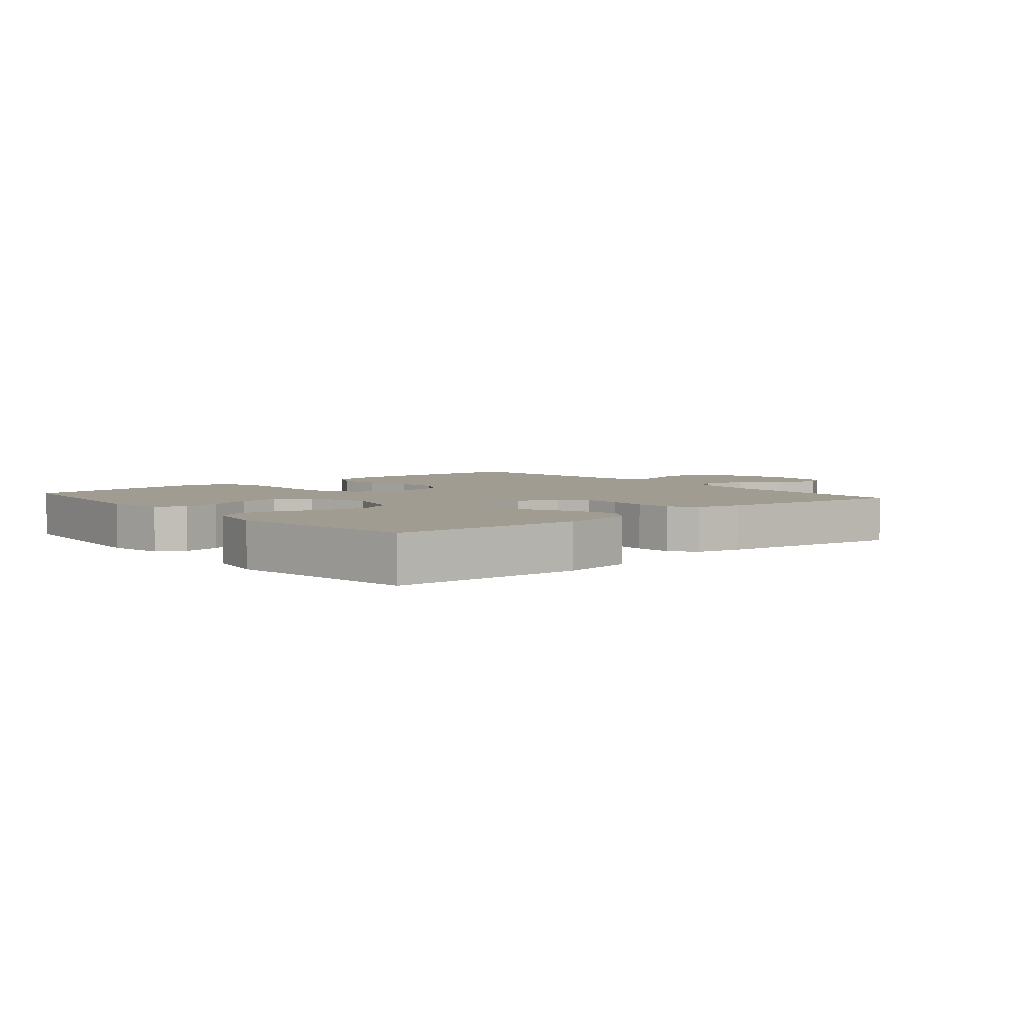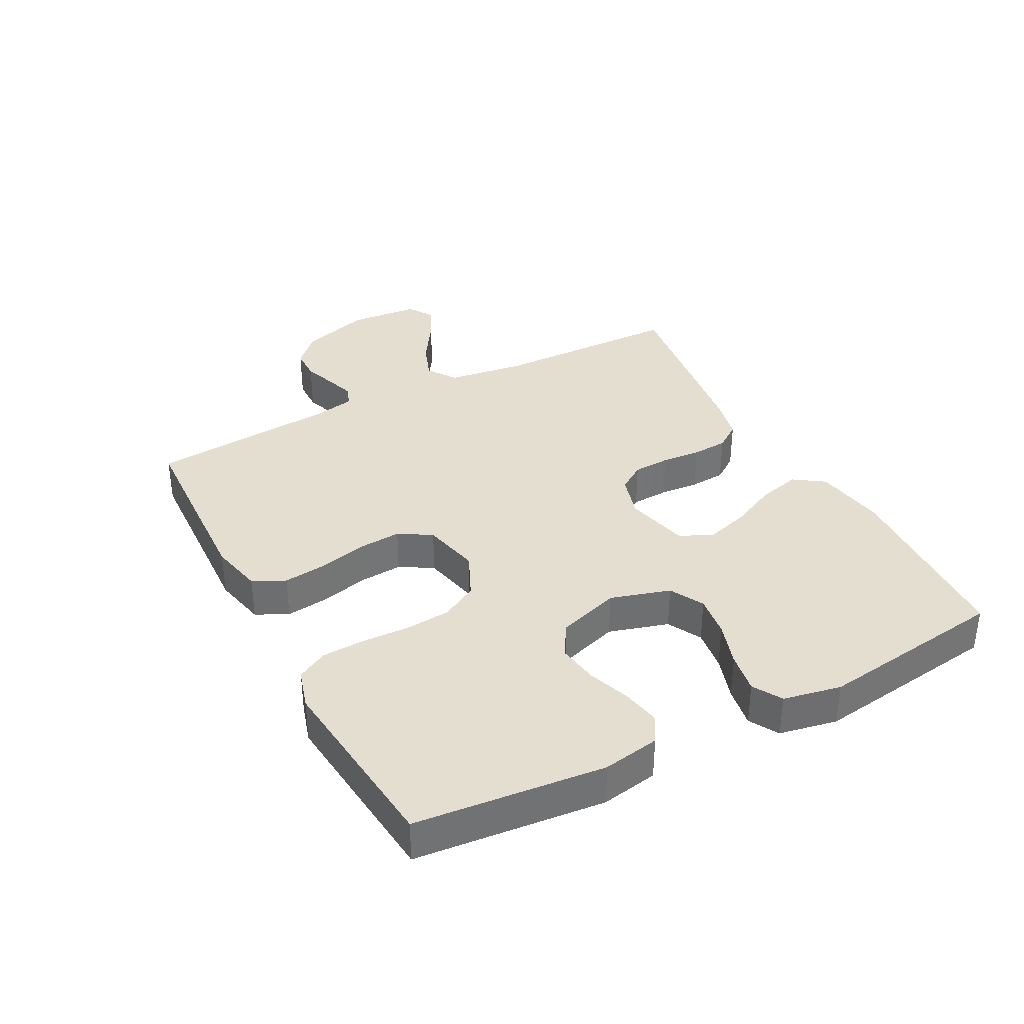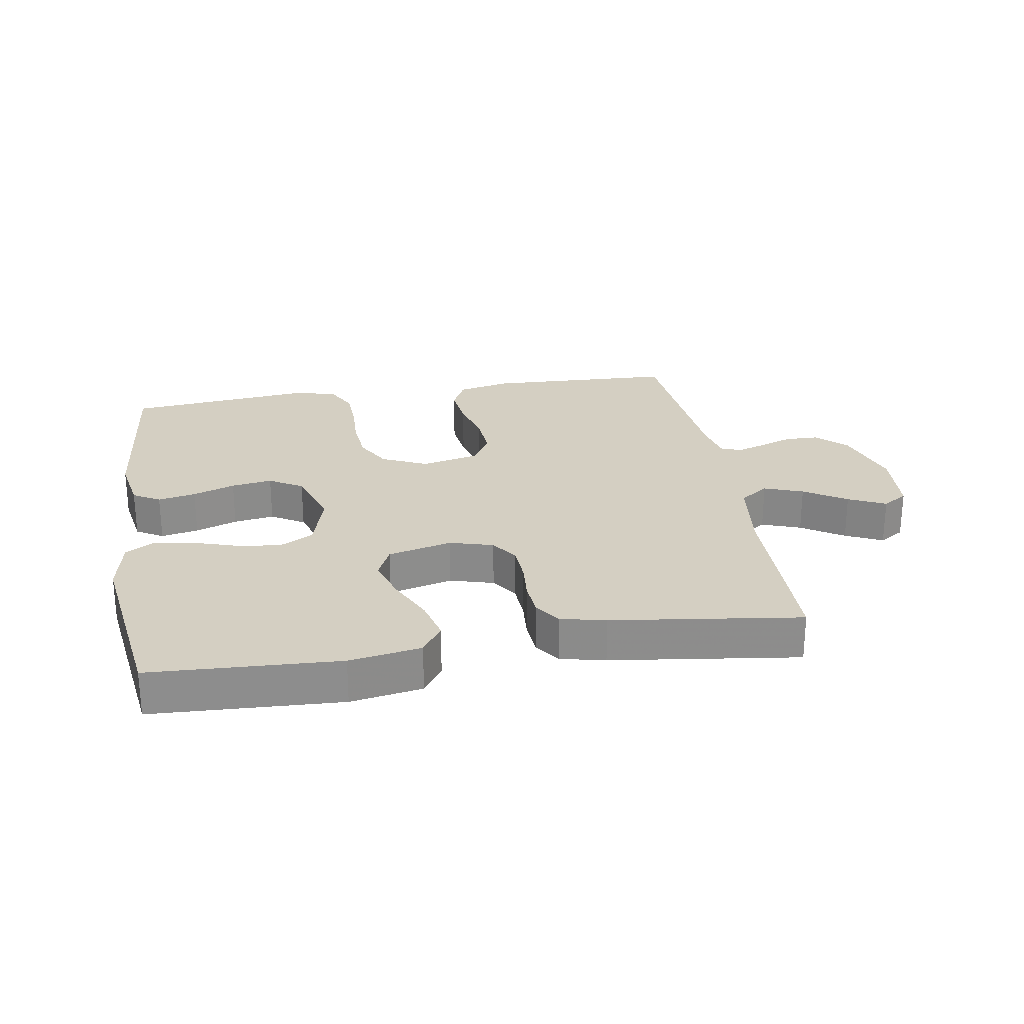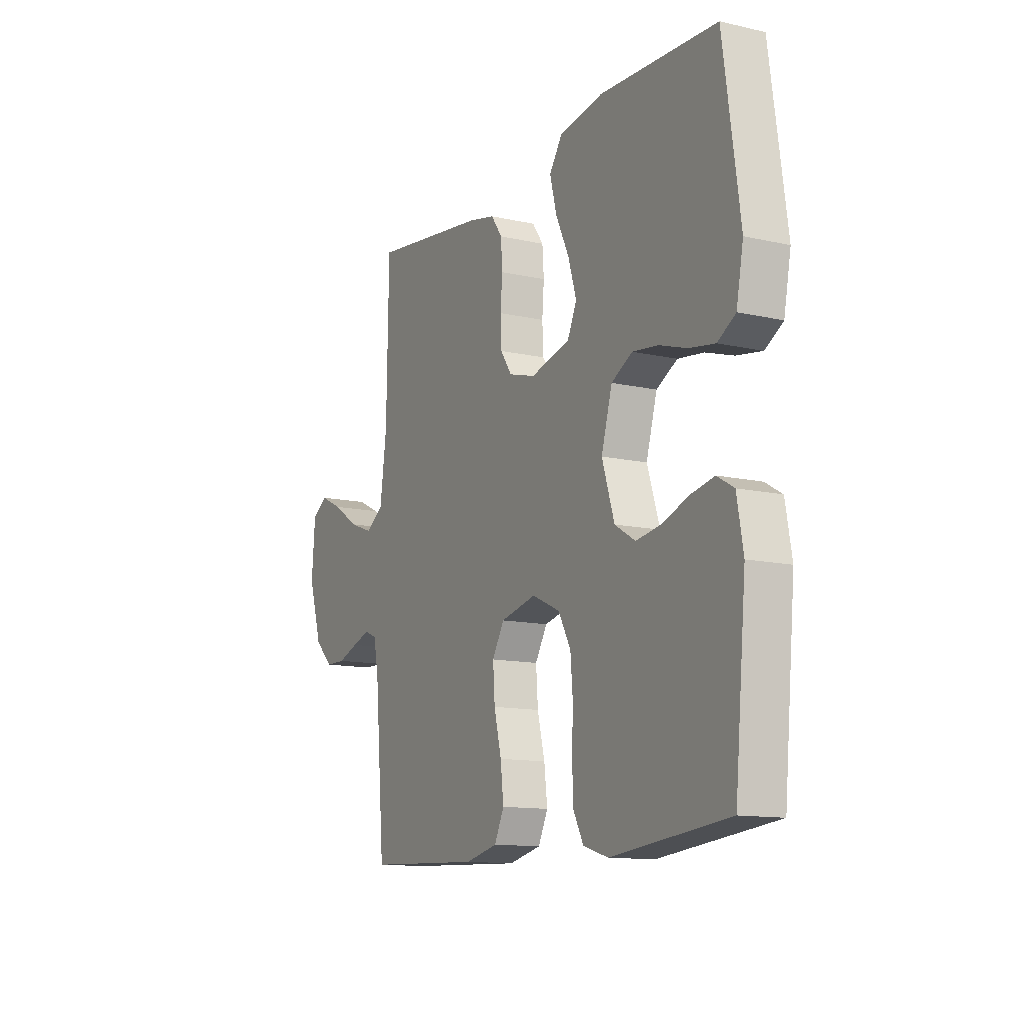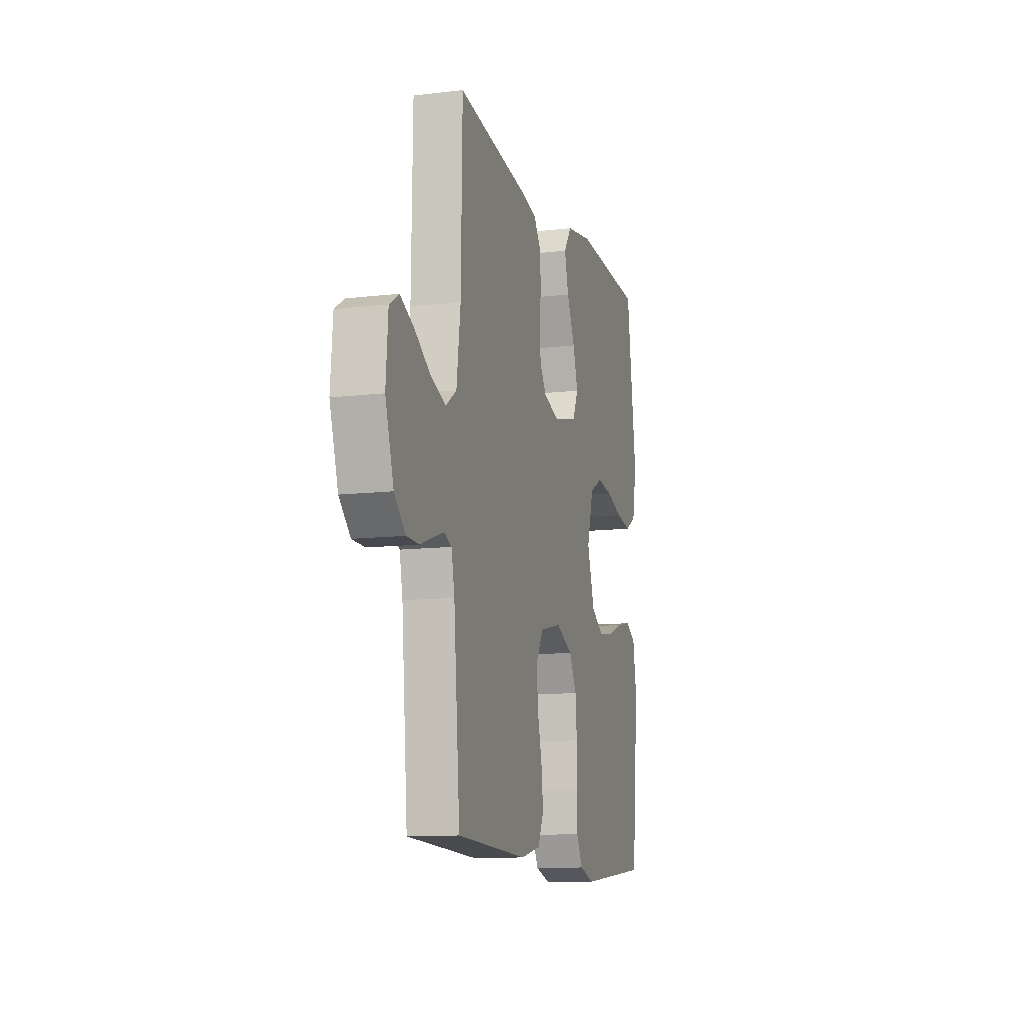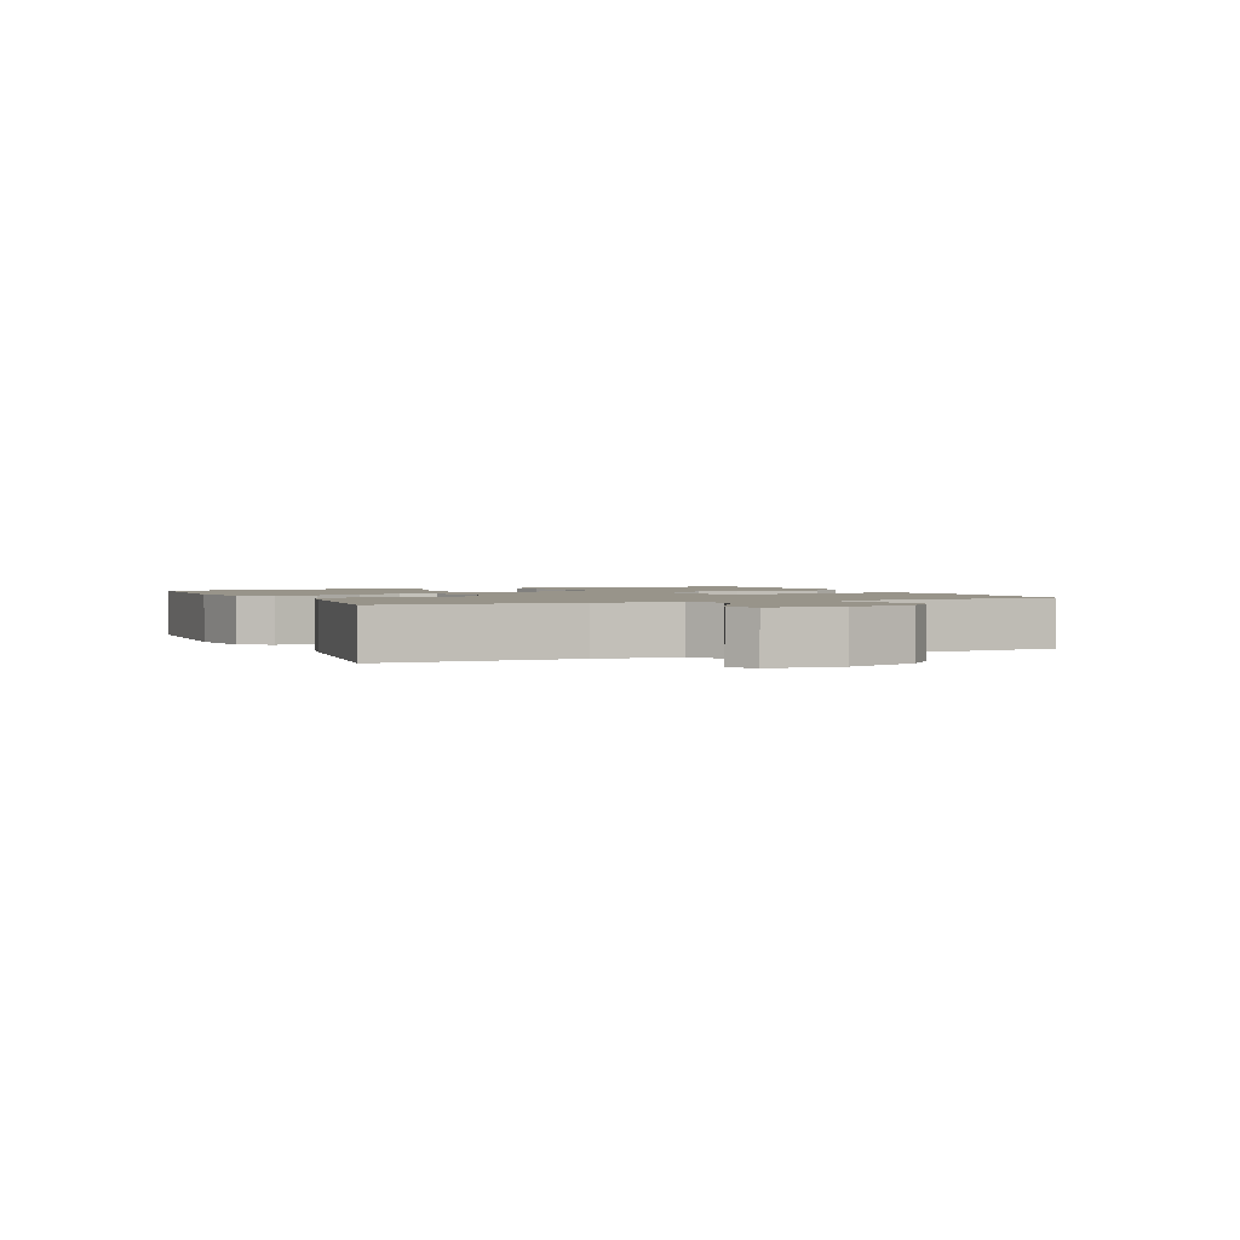
<metadata>
{"format":"obj","ext":"obj","renderer":"f3d","projection":"perspective","resolution":1024,"background":"white","views":[{"elev":4.5,"azim":-40.4,"up":"+Y"},{"elev":35.9,"azim":-117.7,"up":"+Y"},{"elev":25.8,"azim":-9.5,"up":"+Y"},{"elev":-12.6,"azim":-117.7,"up":"+Z"},{"elev":-11.6,"azim":105.8,"up":"+Z"},{"elev":1.8,"azim":66.0,"up":"+Y"}]}
</metadata>
<code>
v 0.5 0.07 -0.5
v 0.2 0.07 -0.513
v 0.116 0.07 -0.494
v 0.091 0.07 -0.443
v 0.099 0.07 -0.375
v 0.118 0.07 -0.299
v 0.123 0.07 -0.23
v 0.092 0.07 -0.178
v 0 0.07 -0.157
v -0.072 0.07 -0.19
v -0.104 0.07 -0.248
v -0.11 0.07 -0.32
v -0.107 0.07 -0.396
v -0.11 0.07 -0.463
v -0.136 0.07 -0.512
v -0.2 0.07 -0.531
v -0.5 0.07 -0.5
v -0.529 0.07 -0.2
v -0.513 0.07 -0.11
v -0.47 0.07 -0.085
v -0.41 0.07 -0.097
v -0.343 0.07 -0.121
v -0.278 0.07 -0.131
v -0.225 0.07 -0.099
v -0.193 0.07 0
v -0.221 0.07 0.095
v -0.275 0.07 0.124
v -0.342 0.07 0.115
v -0.413 0.07 0.092
v -0.478 0.07 0.081
v -0.524 0.07 0.108
v -0.542 0.07 0.2
v -0.5 0.07 0.5
v -0.2 0.07 0.515
v -0.086 0.07 0.496
v -0.053 0.07 0.448
v -0.07 0.07 0.381
v -0.105 0.07 0.307
v -0.126 0.07 0.238
v -0.102 0.07 0.186
v 0 0.07 0.161
v 0.069 0.07 0.181
v 0.098 0.07 0.224
v 0.101 0.07 0.283
v 0.096 0.07 0.345
v 0.1 0.07 0.402
v 0.129 0.07 0.443
v 0.2 0.07 0.459
v 0.5 0.07 0.5
v 0.505 0.07 0.2
v 0.522 0.07 0.075
v 0.568 0.07 0.043
v 0.63 0.07 0.066
v 0.697 0.07 0.109
v 0.756 0.07 0.137
v 0.796 0.07 0.112
v 0.805 0.07 0
v 0.77 0.07 -0.111
v 0.723 0.07 -0.156
v 0.67 0.07 -0.157
v 0.617 0.07 -0.138
v 0.571 0.07 -0.123
v 0.539 0.07 -0.136
v 0.526 0.07 -0.2
v 0.5 0 -0.5
v 0.2 0 -0.513
v 0.116 0 -0.494
v 0.091 0 -0.443
v 0.099 0 -0.375
v 0.118 0 -0.299
v 0.123 0 -0.23
v 0.092 0 -0.178
v 0 0 -0.157
v -0.072 0 -0.19
v -0.104 0 -0.248
v -0.11 0 -0.32
v -0.107 0 -0.396
v -0.11 0 -0.463
v -0.136 0 -0.512
v -0.2 0 -0.531
v -0.5 0 -0.5
v -0.529 0 -0.2
v -0.513 0 -0.11
v -0.47 0 -0.085
v -0.41 0 -0.097
v -0.343 0 -0.121
v -0.278 0 -0.131
v -0.225 0 -0.099
v -0.193 0 0
v -0.221 0 0.095
v -0.275 0 0.124
v -0.342 0 0.115
v -0.413 0 0.092
v -0.478 0 0.081
v -0.524 0 0.108
v -0.542 0 0.2
v -0.5 0 0.5
v -0.2 0 0.515
v -0.086 0 0.496
v -0.053 0 0.448
v -0.07 0 0.381
v -0.105 0 0.307
v -0.126 0 0.238
v -0.102 0 0.186
v 0 0 0.161
v 0.069 0 0.181
v 0.098 0 0.224
v 0.101 0 0.283
v 0.096 0 0.345
v 0.1 0 0.402
v 0.129 0 0.443
v 0.2 0 0.459
v 0.5 0 0.5
v 0.505 0 0.2
v 0.522 0 0.075
v 0.568 0 0.043
v 0.63 0 0.066
v 0.697 0 0.109
v 0.756 0 0.137
v 0.796 0 0.112
v 0.805 0 0
v 0.77 0 -0.111
v 0.723 0 -0.156
v 0.67 0 -0.157
v 0.617 0 -0.138
v 0.571 0 -0.123
v 0.539 0 -0.136
v 0.526 0 -0.2
f 58 59 60 61
f 58 61 62
f 57 58 62
f 56 57 62 63
f 53 54 55 56
f 52 53 56 63
f 47 48 49 50
f 47 50 51
f 44 45 46 47
f 43 44 47 51
f 42 43 51 52
f 35 36 37 38
f 35 38 39
f 34 35 39
f 33 34 39
f 32 33 39 40
f 28 29 30 31
f 27 28 31 32
f 19 20 21 22
f 19 22 23
f 18 19 23
f 17 18 23
f 16 17 23 24
f 12 13 14 15
f 11 12 15 16
f 3 4 5 6
f 3 6 7
f 64 1 2 3
f 64 3 7
f 63 64 7 8
f 41 42 52 63
f 41 63 8 9
f 27 32 40 41
f 26 27 41
f 25 26 41 9
f 11 16 24 25
f 10 11 25
f 9 10 25
f 125 124 123 122
f 126 125 122
f 126 122 121
f 127 126 121 120
f 120 119 118 117
f 127 120 117 116
f 114 113 112 111
f 115 114 111
f 111 110 109 108
f 115 111 108 107
f 116 115 107 106
f 102 101 100 99
f 103 102 99
f 103 99 98
f 103 98 97
f 104 103 97 96
f 95 94 93 92
f 96 95 92 91
f 86 85 84 83
f 87 86 83
f 87 83 82
f 87 82 81
f 88 87 81 80
f 79 78 77 76
f 80 79 76 75
f 70 69 68 67
f 71 70 67
f 67 66 65 128
f 71 67 128
f 72 71 128 127
f 127 116 106 105
f 73 72 127 105
f 105 104 96 91
f 105 91 90
f 73 105 90 89
f 89 88 80 75
f 89 75 74
f 89 74 73
f 1 65 66 2
f 2 66 67 3
f 3 67 68 4
f 4 68 69 5
f 5 69 70 6
f 6 70 71 7
f 7 71 72 8
f 8 72 73 9
f 9 73 74 10
f 10 74 75 11
f 11 75 76 12
f 12 76 77 13
f 13 77 78 14
f 14 78 79 15
f 15 79 80 16
f 16 80 81 17
f 17 81 82 18
f 18 82 83 19
f 19 83 84 20
f 20 84 85 21
f 21 85 86 22
f 22 86 87 23
f 23 87 88 24
f 24 88 89 25
f 25 89 90 26
f 26 90 91 27
f 27 91 92 28
f 28 92 93 29
f 29 93 94 30
f 30 94 95 31
f 31 95 96 32
f 32 96 97 33
f 33 97 98 34
f 34 98 99 35
f 35 99 100 36
f 36 100 101 37
f 37 101 102 38
f 38 102 103 39
f 39 103 104 40
f 40 104 105 41
f 41 105 106 42
f 42 106 107 43
f 43 107 108 44
f 44 108 109 45
f 45 109 110 46
f 46 110 111 47
f 47 111 112 48
f 48 112 113 49
f 49 113 114 50
f 50 114 115 51
f 51 115 116 52
f 52 116 117 53
f 53 117 118 54
f 54 118 119 55
f 55 119 120 56
f 56 120 121 57
f 57 121 122 58
f 58 122 123 59
f 59 123 124 60
f 60 124 125 61
f 61 125 126 62
f 62 126 127 63
f 63 127 128 64
f 64 128 65 1

</code>
